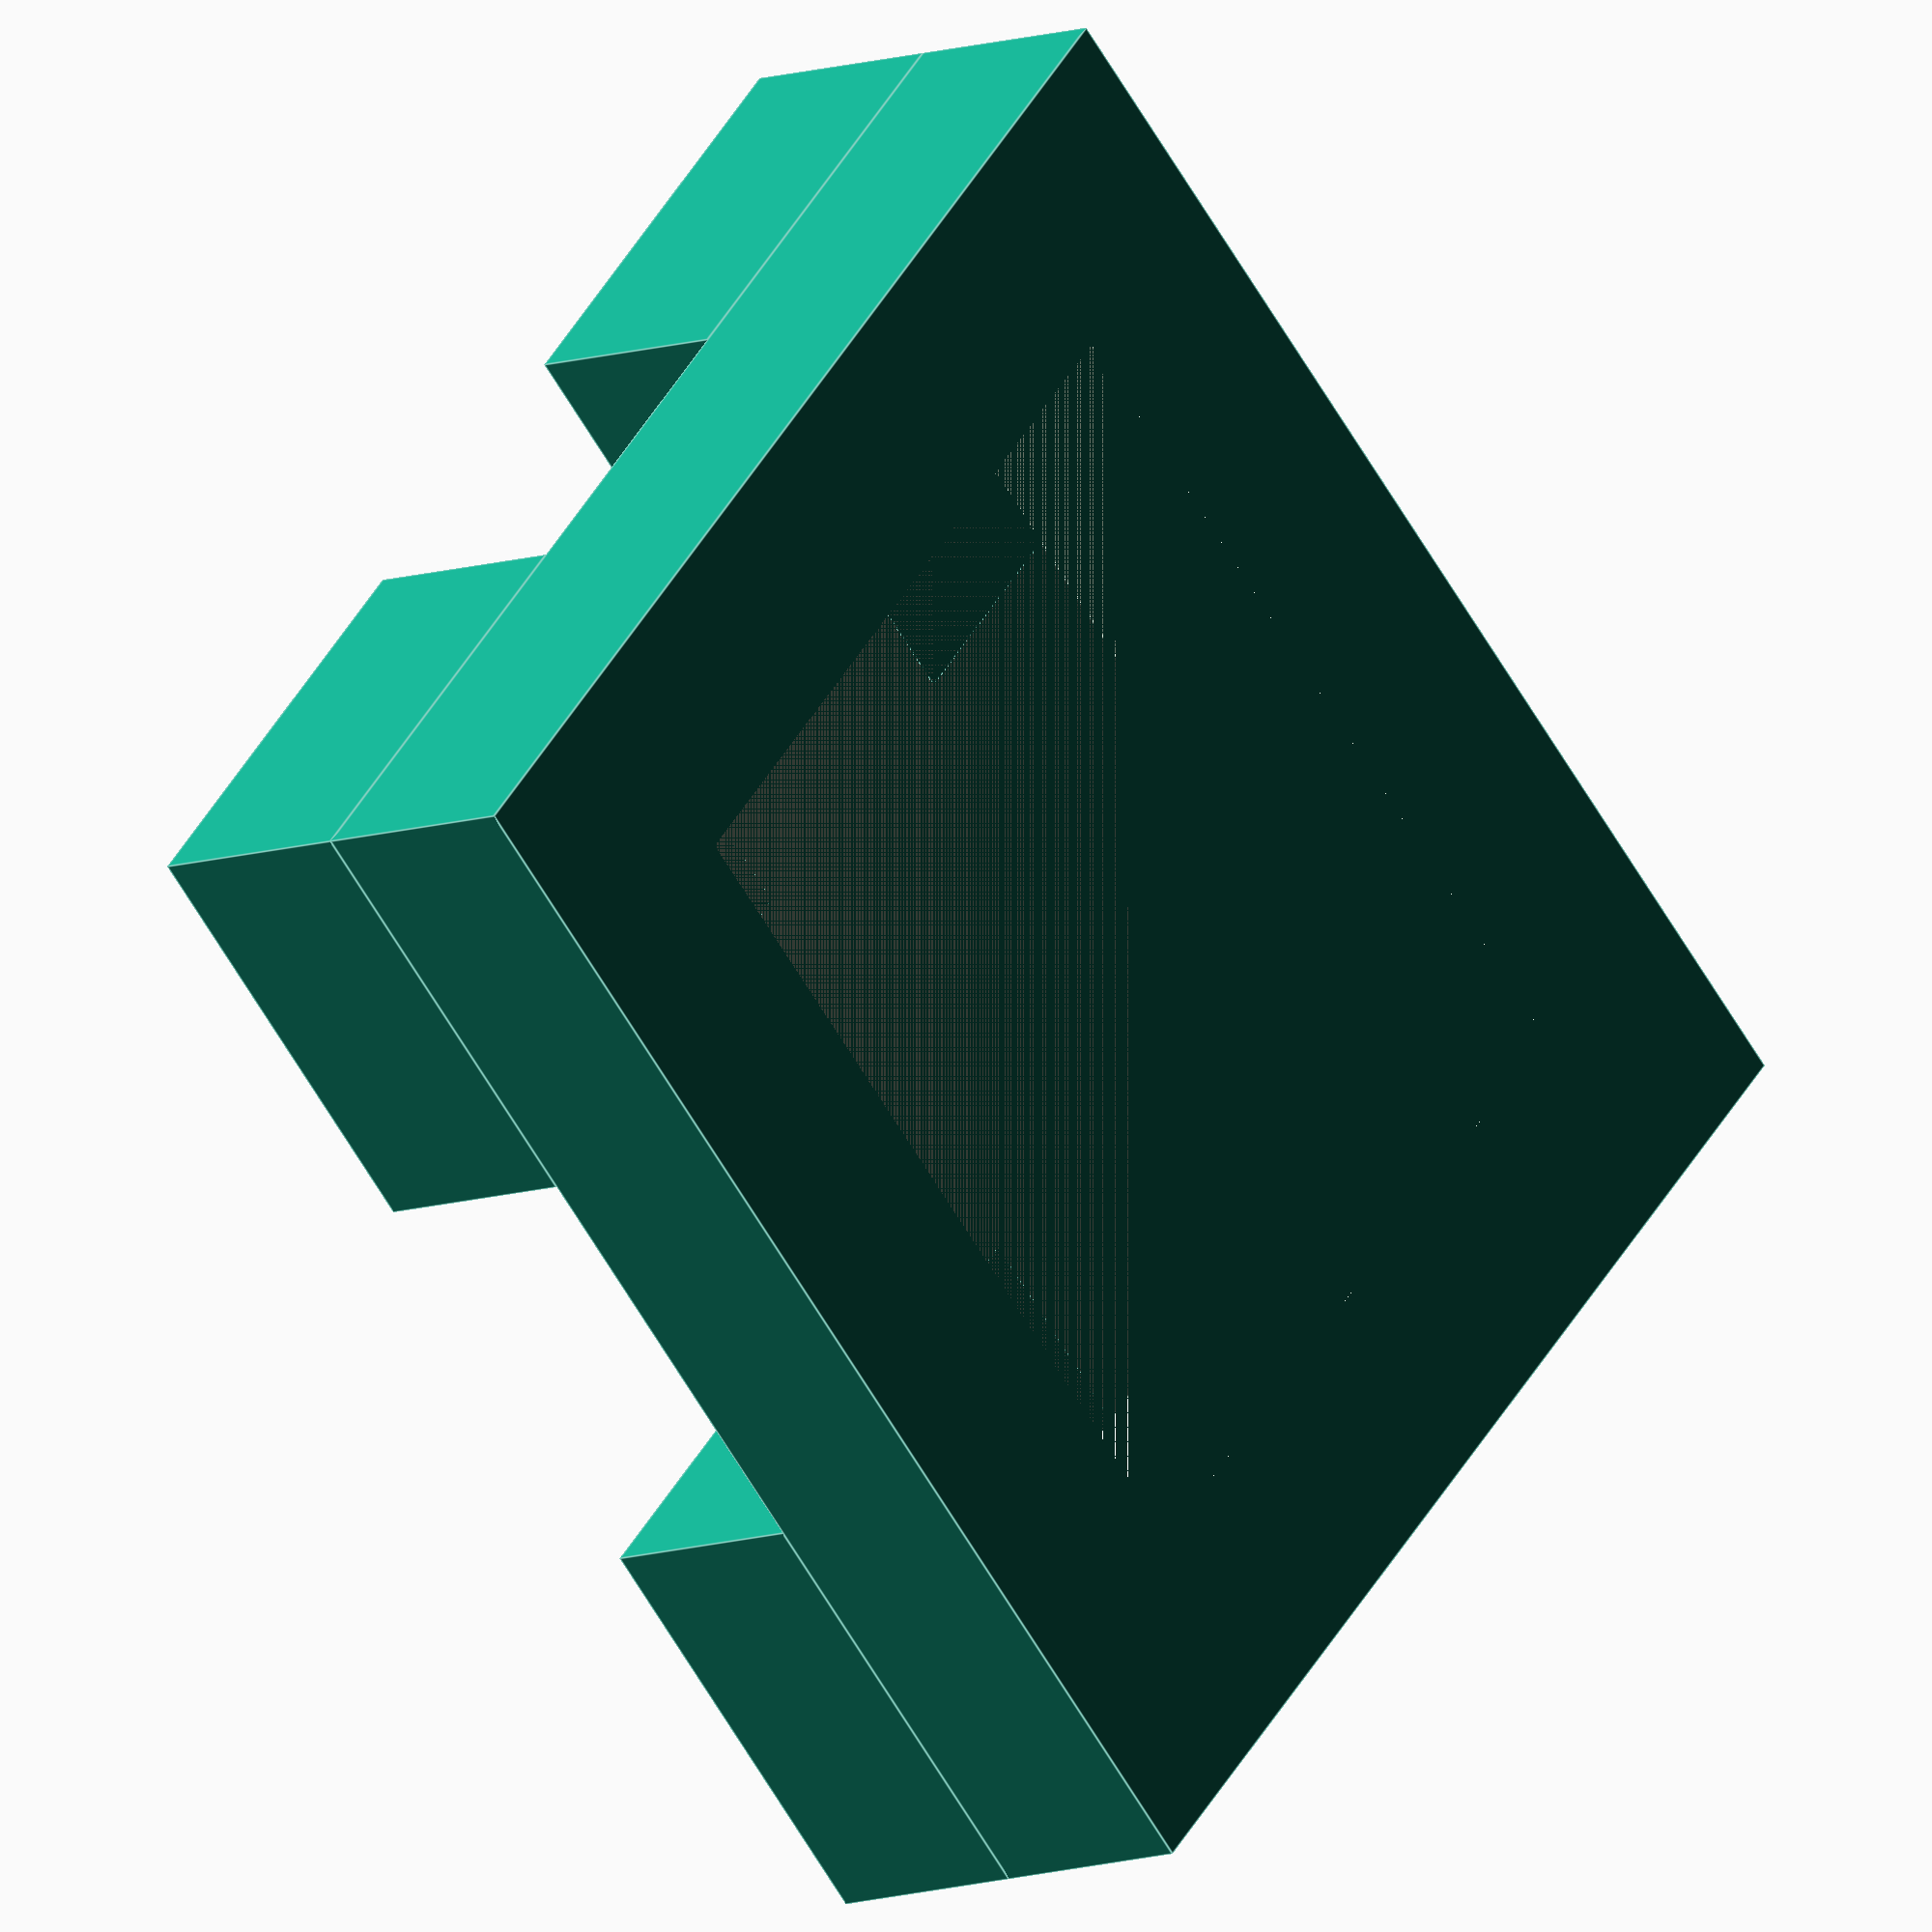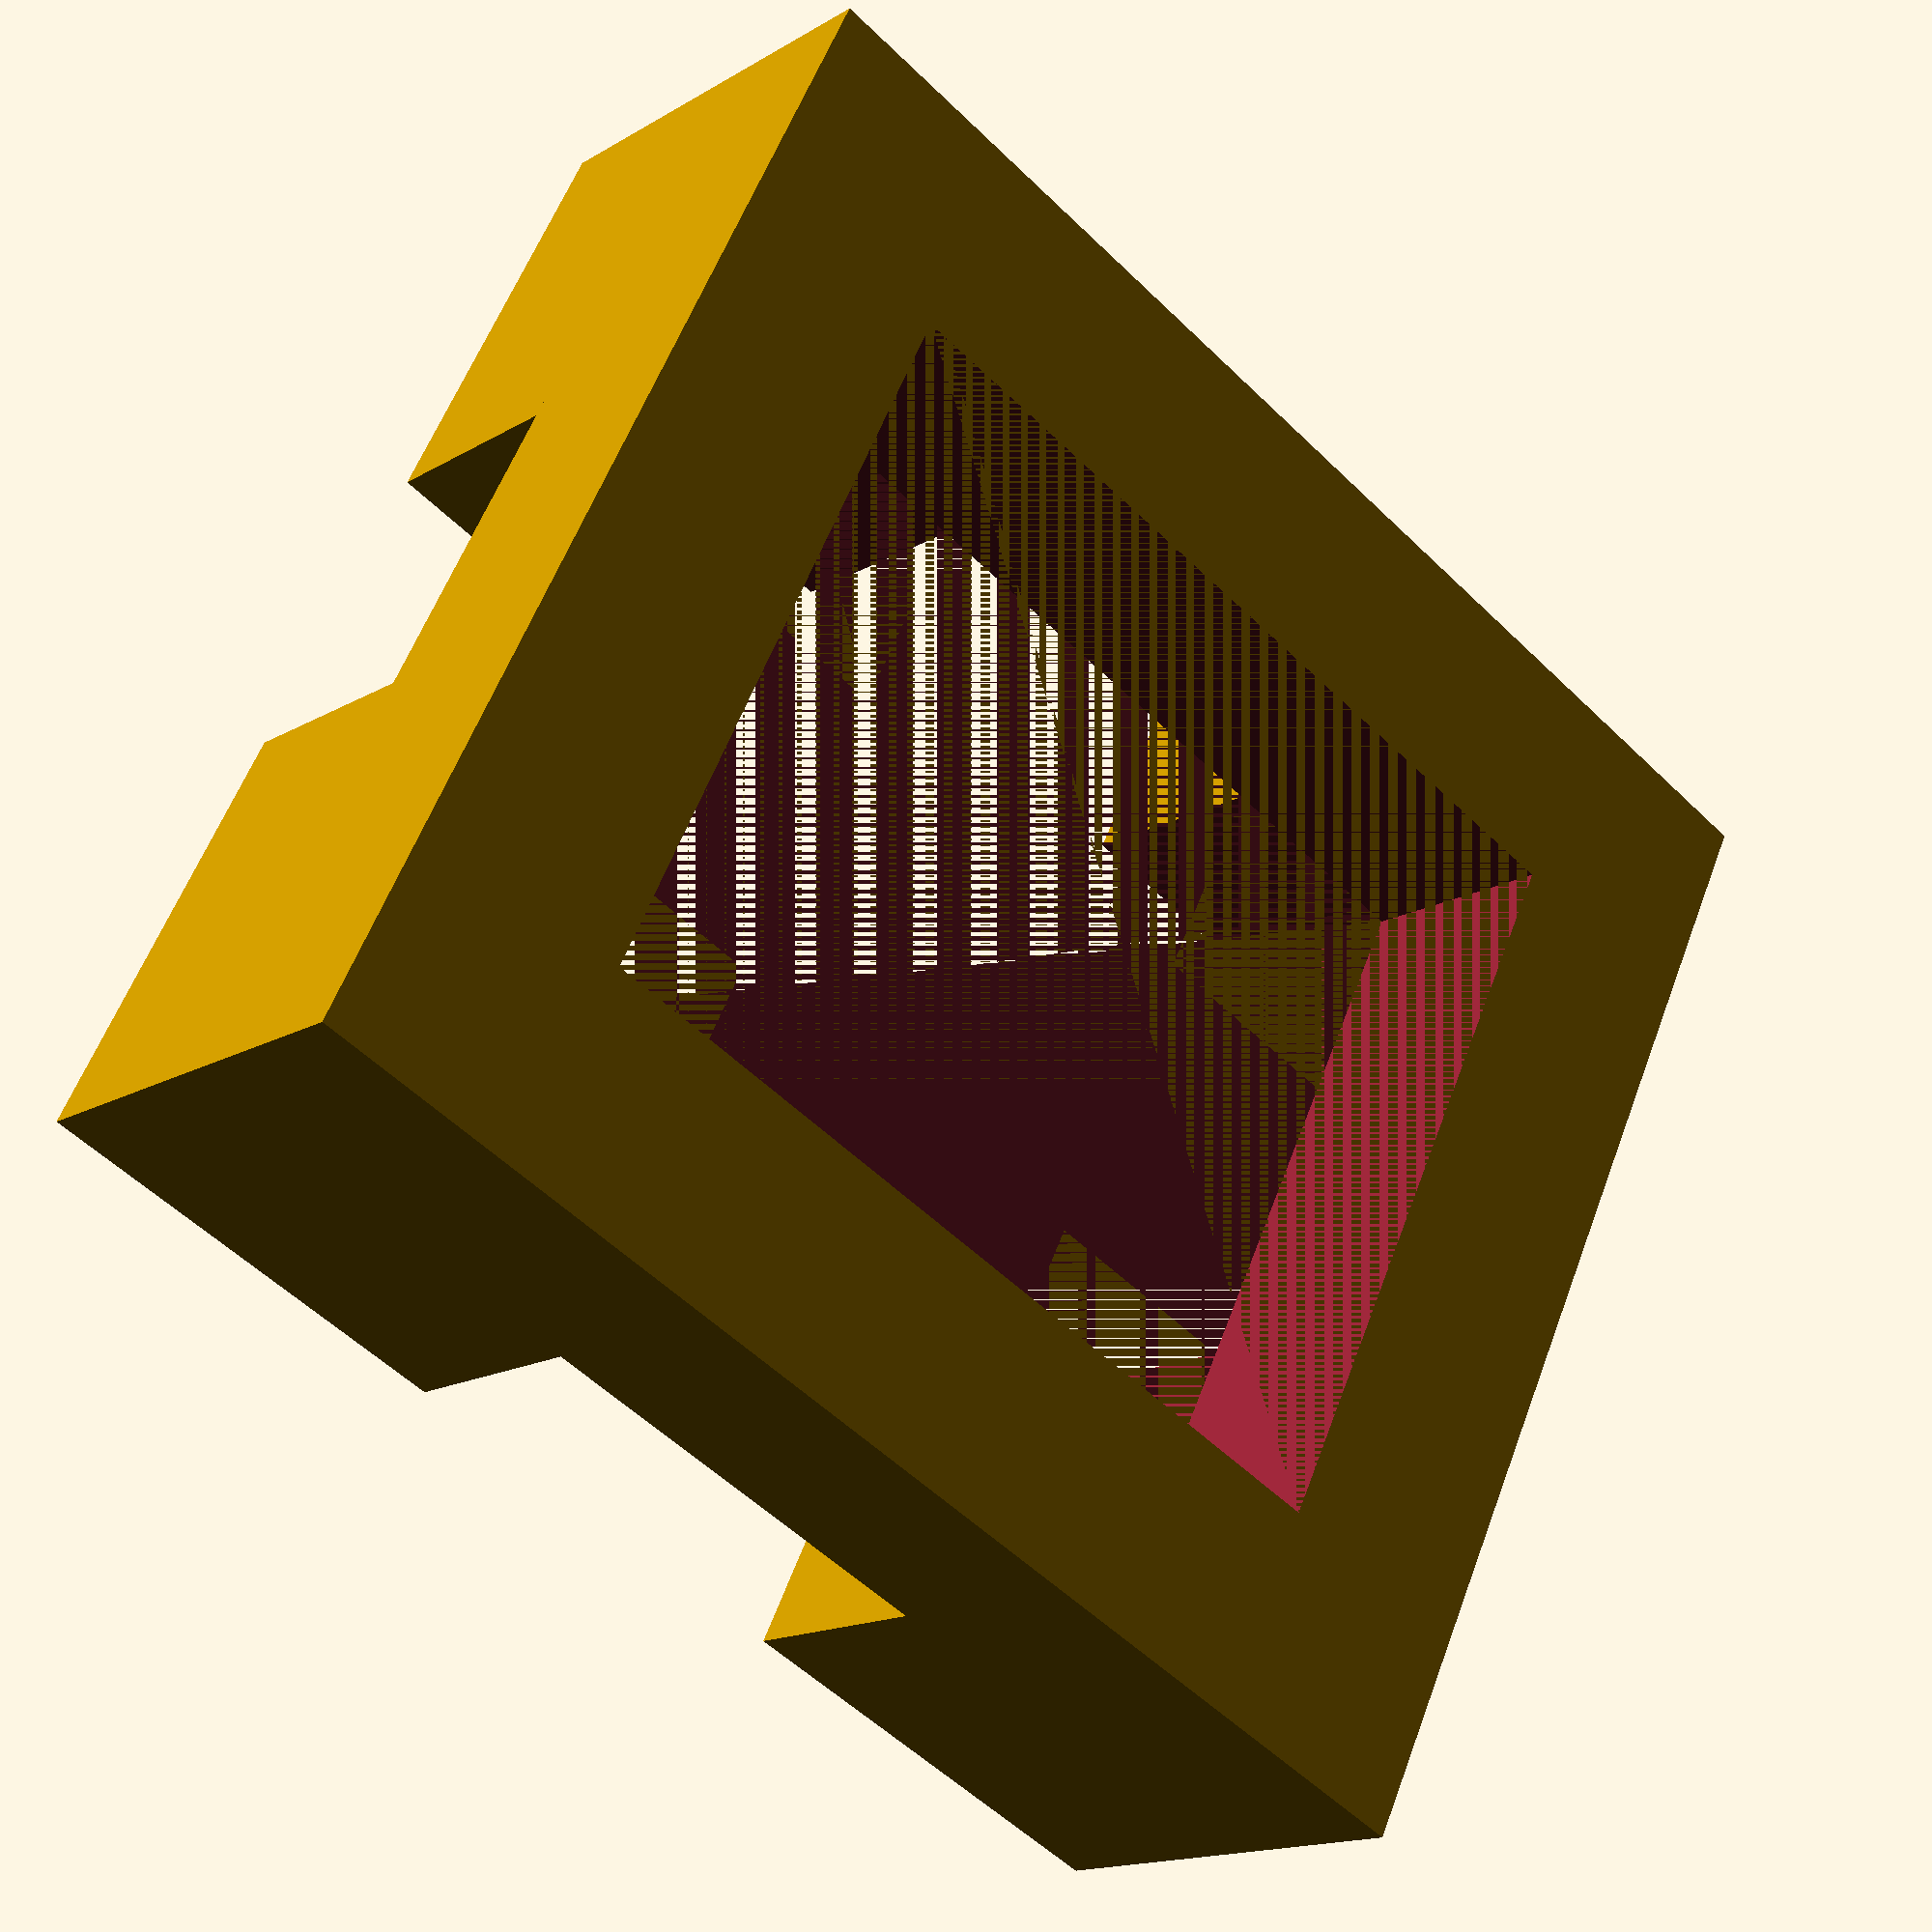
<openscad>
pot_width = 12;
pot_length = 10.5;
pot_height = 3;
pot_margin = 6;

legs_height = 3;

difference() {
    cube([pot_width + pot_margin, pot_length + pot_margin, pot_height]);
    translate([pot_margin/2, pot_margin/2, 0]) {
        cube([pot_width, pot_length, pot_height]);
    }
}

difference() {
    union() {
        translate([0, 0, pot_height]) {
            cube([pot_margin, pot_margin, legs_height]);
        }

        translate([0, pot_length, pot_height]) {
            cube([pot_margin, pot_margin, legs_height]);
        }

        translate([pot_width, pot_length, pot_height]) {
            cube([pot_margin, pot_margin, legs_height]);
        }

        translate([pot_width, 0, pot_height]) {
            cube([pot_margin, pot_margin, legs_height]);
        }
    }
    
    translate([pot_margin/2, pot_margin/2, 0]) {
        cube([pot_width, pot_length, pot_height*3]);
    }
}
    
</openscad>
<views>
elev=189.3 azim=136.4 roll=46.3 proj=o view=edges
elev=15.7 azim=153.6 roll=140.7 proj=p view=solid
</views>
